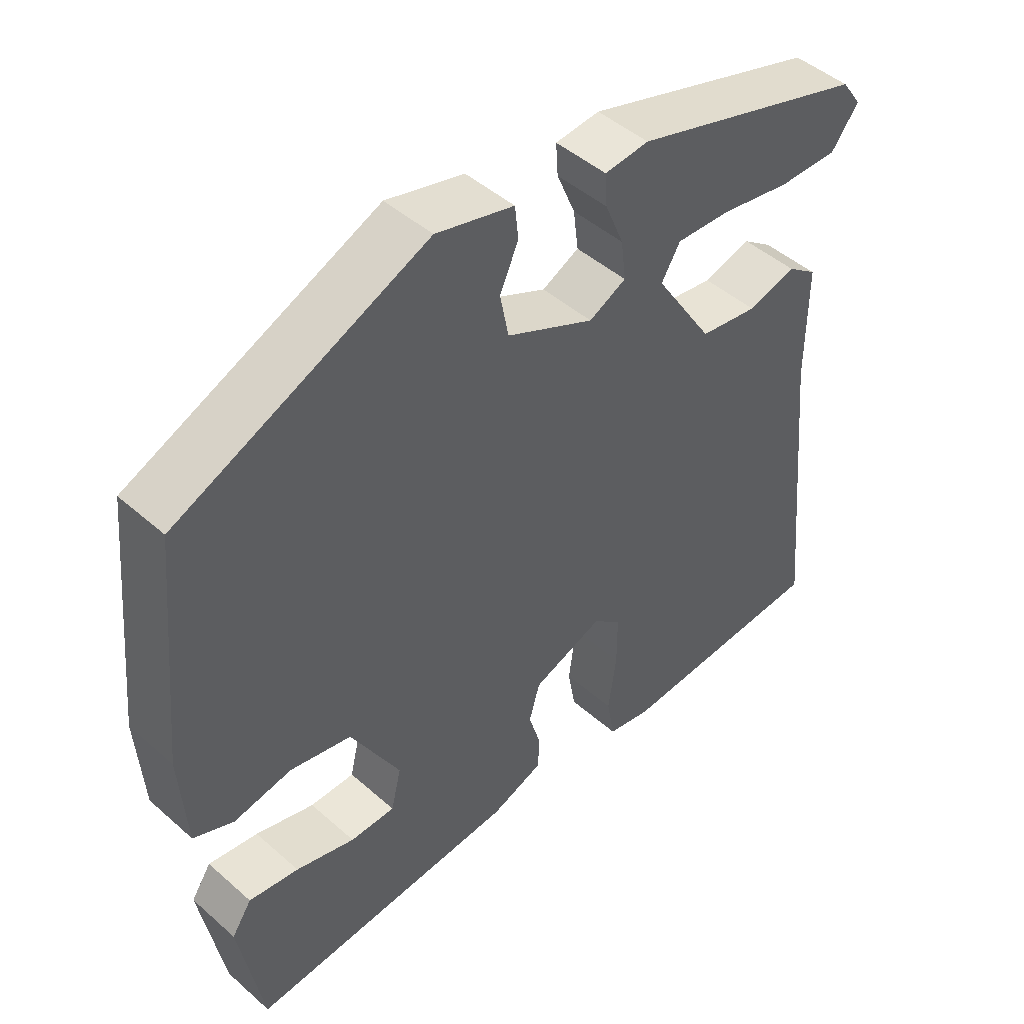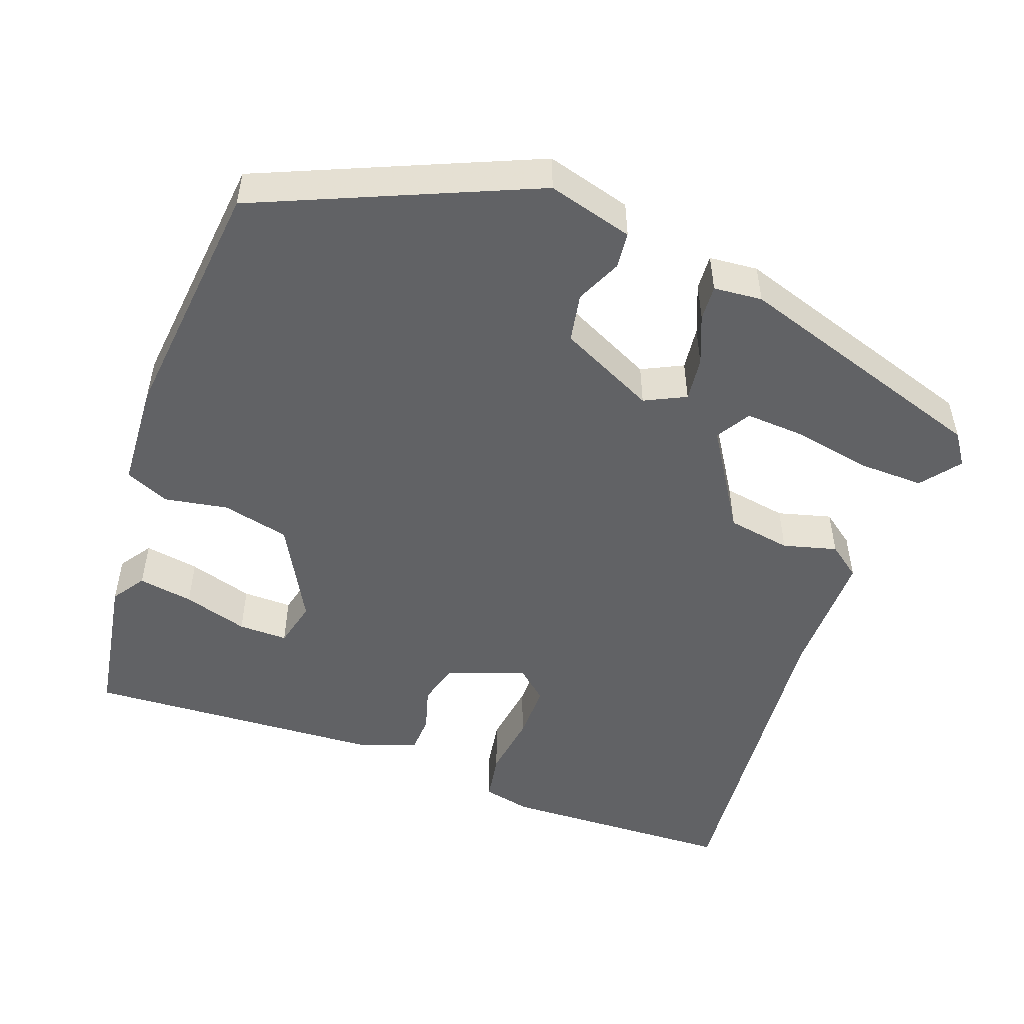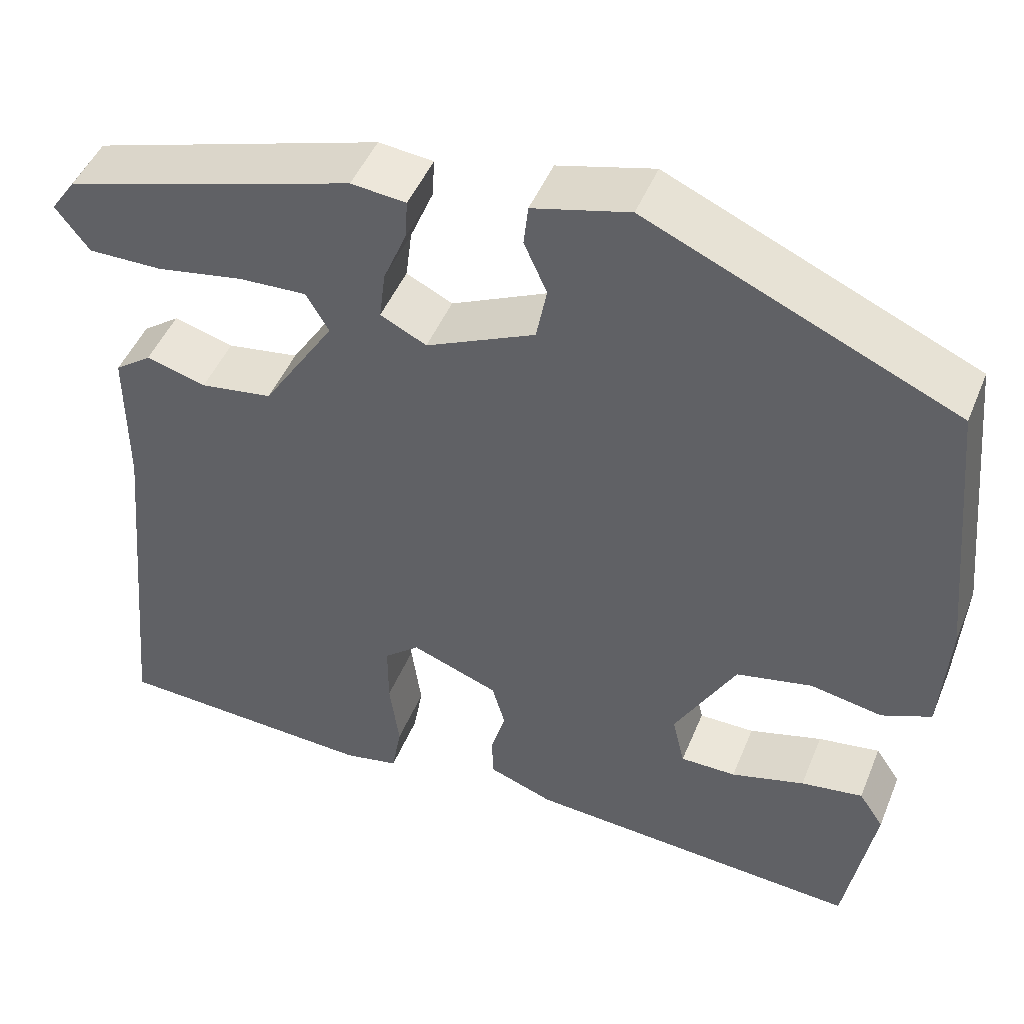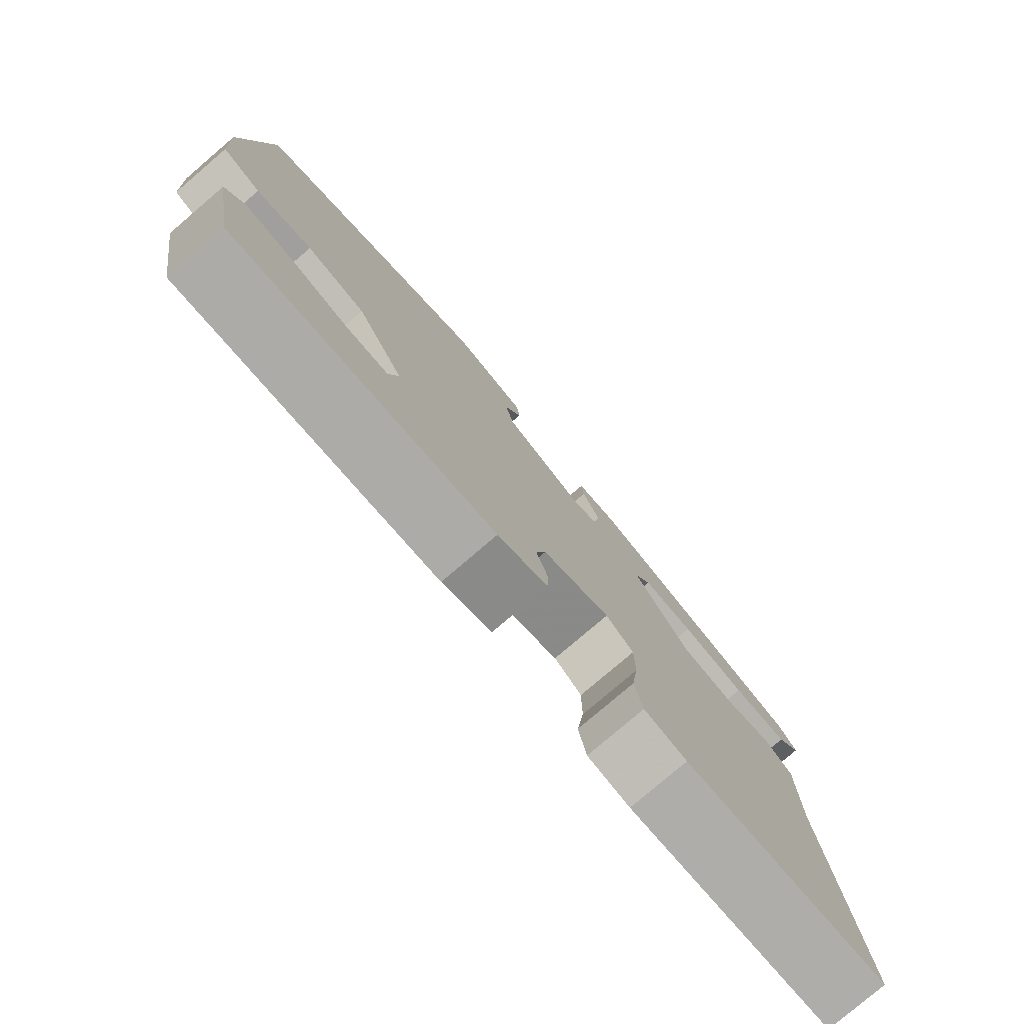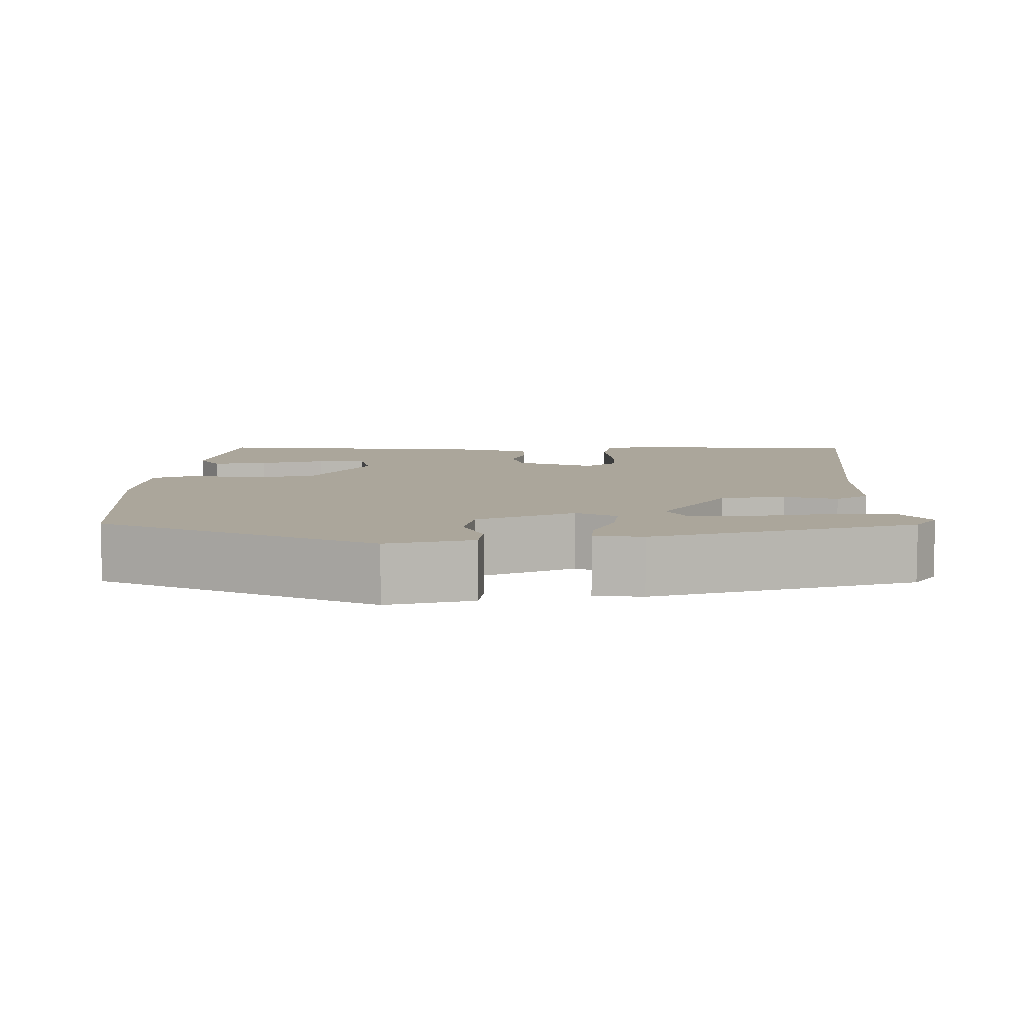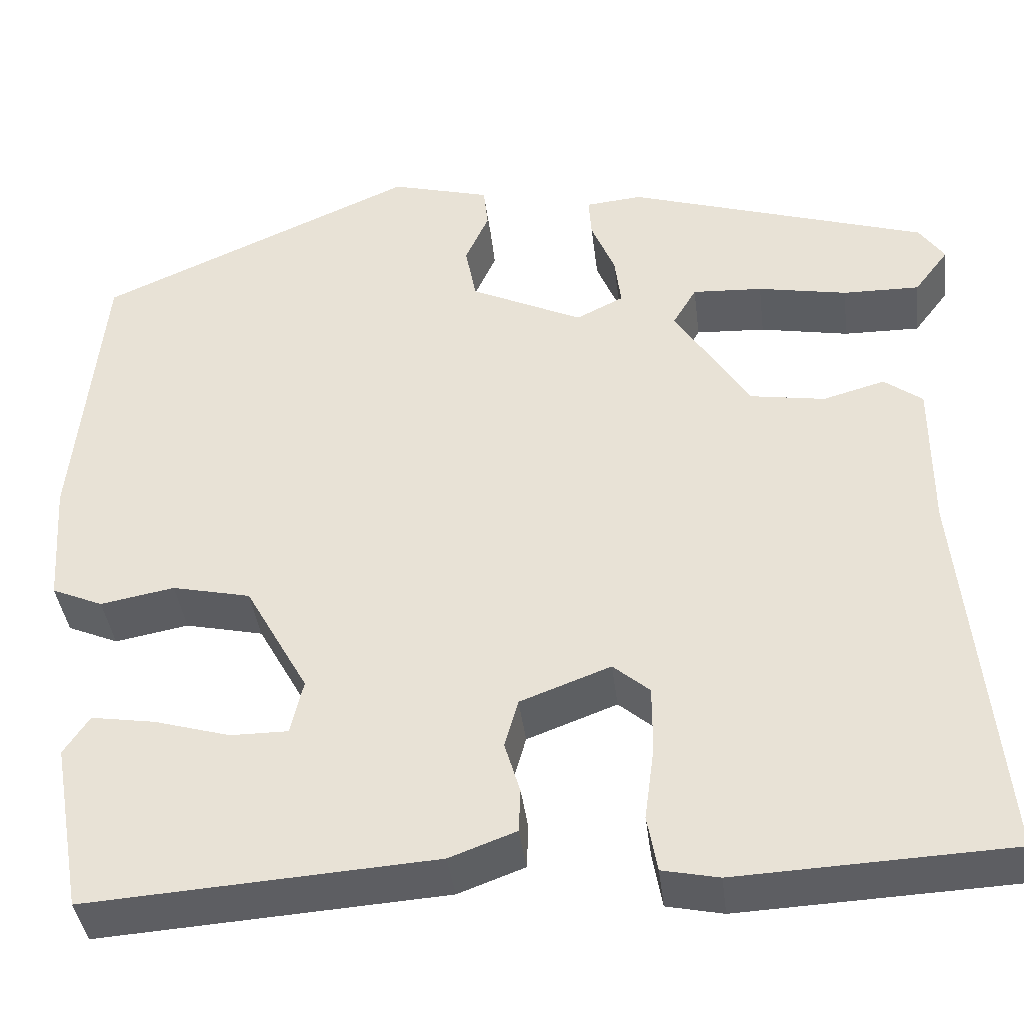
<metadata>
{"format":"obj","ext":"obj","renderer":"f3d","projection":"perspective","resolution":1024,"background":"white","views":[{"elev":46.6,"azim":-45.0,"up":"+Z"},{"elev":-50.6,"azim":-20.5,"up":"+Y"},{"elev":47.3,"azim":-158.3,"up":"+Z"},{"elev":-79.0,"azim":-49.5,"up":"+Z"},{"elev":7.9,"azim":0.9,"up":"+Y"},{"elev":-39.4,"azim":6.9,"up":"+Z"}]}
</metadata>
<code>
v -0.451 0.07 -0.48
v -0.484 0.07 -0.293
v -0.456 0.07 -0.251
v -0.386 0.07 -0.262
v -0.303 0.07 -0.286
v -0.24 0.07 -0.286
v -0.226 0.07 -0.226
v -0.295 0.07 -0.102
v -0.381 0.07 -0.083
v -0.462 0.07 -0.098
v -0.518 0.07 -0.074
v -0.527 0.07 0.061
v -0.496 0.07 0.378
v -0.148 0.07 0.531
v -0.039 0.07 0.502
v -0.034 0.07 0.456
v -0.06 0.07 0.398
v -0.048 0.07 0.336
v 0.075 0.07 0.278
v 0.127 0.07 0.304
v 0.12 0.07 0.36
v 0.094 0.07 0.423
v 0.091 0.07 0.468
v 0.153 0.07 0.474
v 0.483 0.07 0.371
v 0.511 0.07 0.331
v 0.473 0.07 0.281
v 0.389 0.07 0.282
v 0.291 0.07 0.3
v 0.214 0.07 0.304
v 0.188 0.07 0.26
v 0.27 0.07 0.132
v 0.352 0.07 0.119
v 0.42 0.07 0.138
v 0.462 0.07 0.107
v 0.462 0.07 -0.059
v 0.503 0.07 -0.482
v 0.204 0.07 -0.496
v 0.142 0.07 -0.483
v 0.131 0.07 -0.421
v 0.142 0.07 -0.339
v 0.142 0.07 -0.266
v 0.102 0.07 -0.232
v 0.003 0.07 -0.269
v -0.012 0.07 -0.322
v 0.005 0.07 -0.379
v 0.003 0.07 -0.427
v -0.07 0.07 -0.454
v -0.451 0 -0.48
v -0.484 0 -0.293
v -0.456 0 -0.251
v -0.386 0 -0.262
v -0.303 0 -0.286
v -0.24 0 -0.286
v -0.226 0 -0.226
v -0.295 0 -0.102
v -0.381 0 -0.083
v -0.462 0 -0.098
v -0.518 0 -0.074
v -0.527 0 0.061
v -0.496 0 0.378
v -0.148 0 0.531
v -0.039 0 0.502
v -0.034 0 0.456
v -0.06 0 0.398
v -0.048 0 0.336
v 0.075 0 0.278
v 0.127 0 0.304
v 0.12 0 0.36
v 0.094 0 0.423
v 0.091 0 0.468
v 0.153 0 0.474
v 0.483 0 0.371
v 0.511 0 0.331
v 0.473 0 0.281
v 0.389 0 0.282
v 0.291 0 0.3
v 0.214 0 0.304
v 0.188 0 0.26
v 0.27 0 0.132
v 0.352 0 0.119
v 0.42 0 0.138
v 0.462 0 0.107
v 0.462 0 -0.059
v 0.503 0 -0.482
v 0.204 0 -0.496
v 0.142 0 -0.483
v 0.131 0 -0.421
v 0.142 0 -0.339
v 0.142 0 -0.266
v 0.102 0 -0.232
v 0.003 0 -0.269
v -0.012 0 -0.322
v 0.005 0 -0.379
v 0.003 0 -0.427
v -0.07 0 -0.454
f 45 46 47 48
f 44 45 48 1
f 38 39 40 41
f 36 37 38 41
f 36 41 42
f 33 34 35 36
f 32 33 36 42
f 31 32 42 43
f 26 27 28 29
f 26 29 30
f 25 26 30
f 24 25 30
f 21 22 23 24
f 20 21 24 30
f 19 20 30 31
f 14 15 16 17
f 14 17 18
f 13 14 18
f 12 13 18 19
f 9 10 11 12
f 8 9 12 19
f 2 3 4 5
f 2 5 6
f 1 2 6
f 44 1 6
f 43 44 6 7
f 19 31 43
f 7 8 19 43
f 96 95 94 93
f 49 96 93 92
f 89 88 87 86
f 89 86 85 84
f 90 89 84
f 84 83 82 81
f 90 84 81 80
f 91 90 80 79
f 77 76 75 74
f 78 77 74
f 78 74 73
f 78 73 72
f 72 71 70 69
f 78 72 69 68
f 79 78 68 67
f 65 64 63 62
f 66 65 62
f 66 62 61
f 67 66 61 60
f 60 59 58 57
f 67 60 57 56
f 53 52 51 50
f 54 53 50
f 54 50 49
f 54 49 92
f 55 54 92 91
f 91 79 67
f 91 67 56 55
f 1 49 50 2
f 2 50 51 3
f 3 51 52 4
f 4 52 53 5
f 5 53 54 6
f 6 54 55 7
f 7 55 56 8
f 8 56 57 9
f 9 57 58 10
f 10 58 59 11
f 11 59 60 12
f 12 60 61 13
f 13 61 62 14
f 14 62 63 15
f 15 63 64 16
f 16 64 65 17
f 17 65 66 18
f 18 66 67 19
f 19 67 68 20
f 20 68 69 21
f 21 69 70 22
f 22 70 71 23
f 23 71 72 24
f 24 72 73 25
f 25 73 74 26
f 26 74 75 27
f 27 75 76 28
f 28 76 77 29
f 29 77 78 30
f 30 78 79 31
f 31 79 80 32
f 32 80 81 33
f 33 81 82 34
f 34 82 83 35
f 35 83 84 36
f 36 84 85 37
f 37 85 86 38
f 38 86 87 39
f 39 87 88 40
f 40 88 89 41
f 41 89 90 42
f 42 90 91 43
f 43 91 92 44
f 44 92 93 45
f 45 93 94 46
f 46 94 95 47
f 47 95 96 48
f 48 96 49 1

</code>
